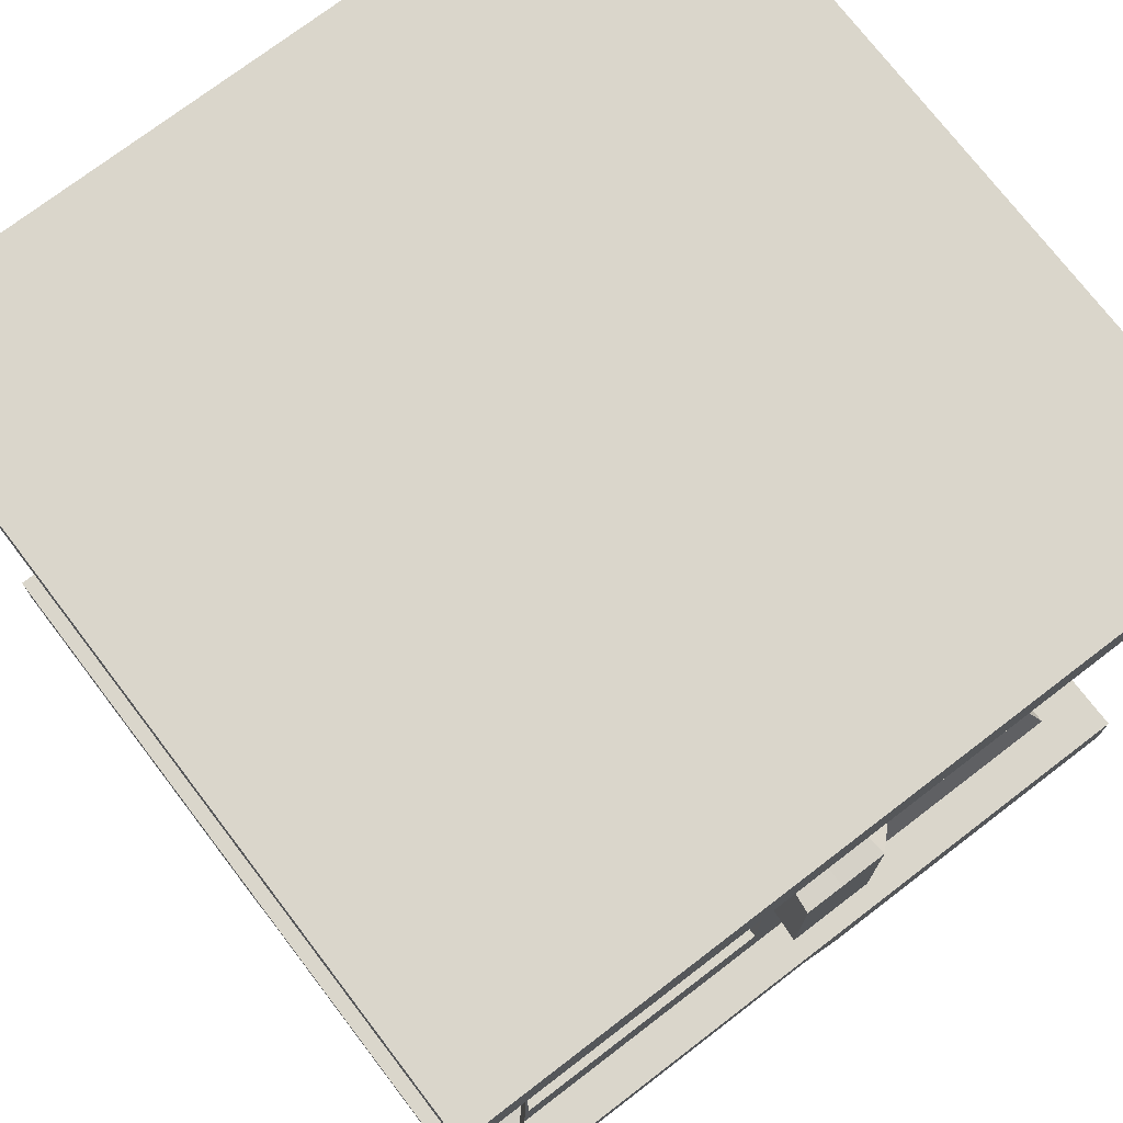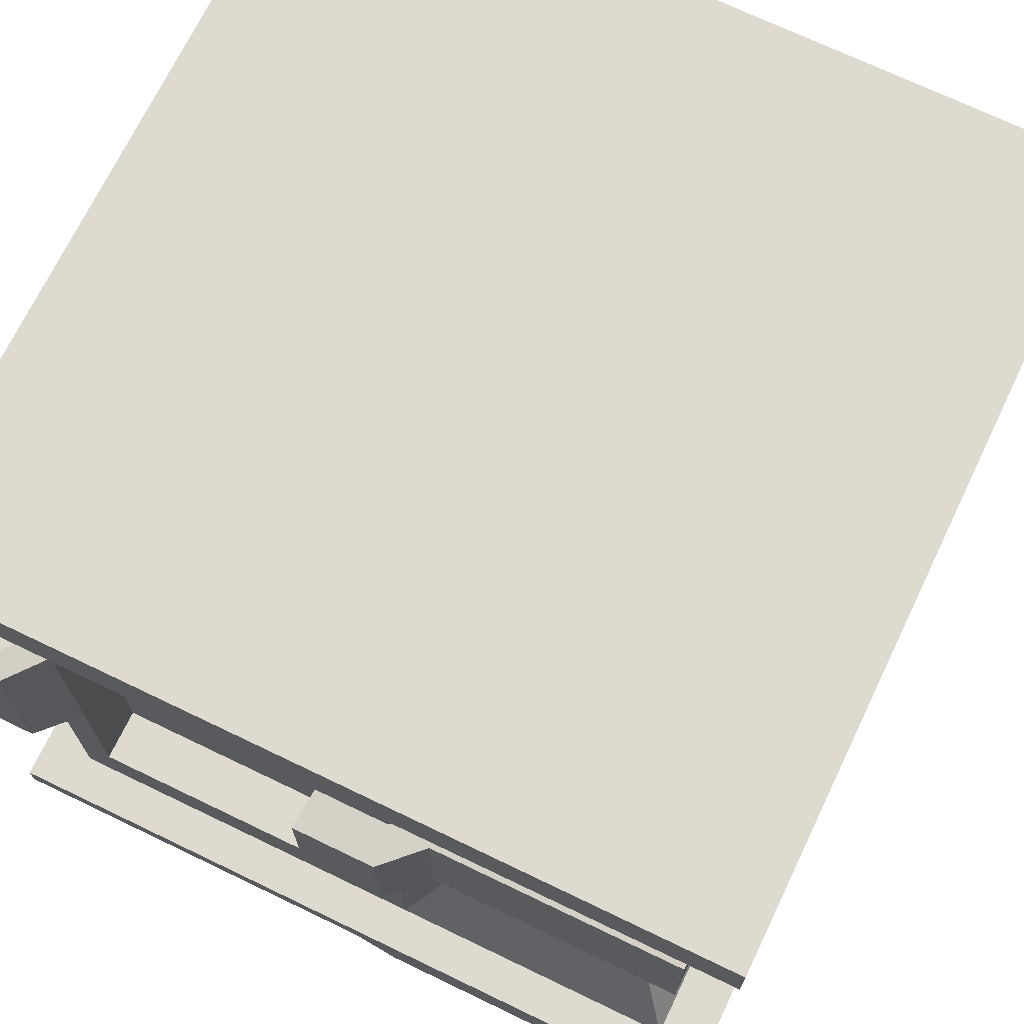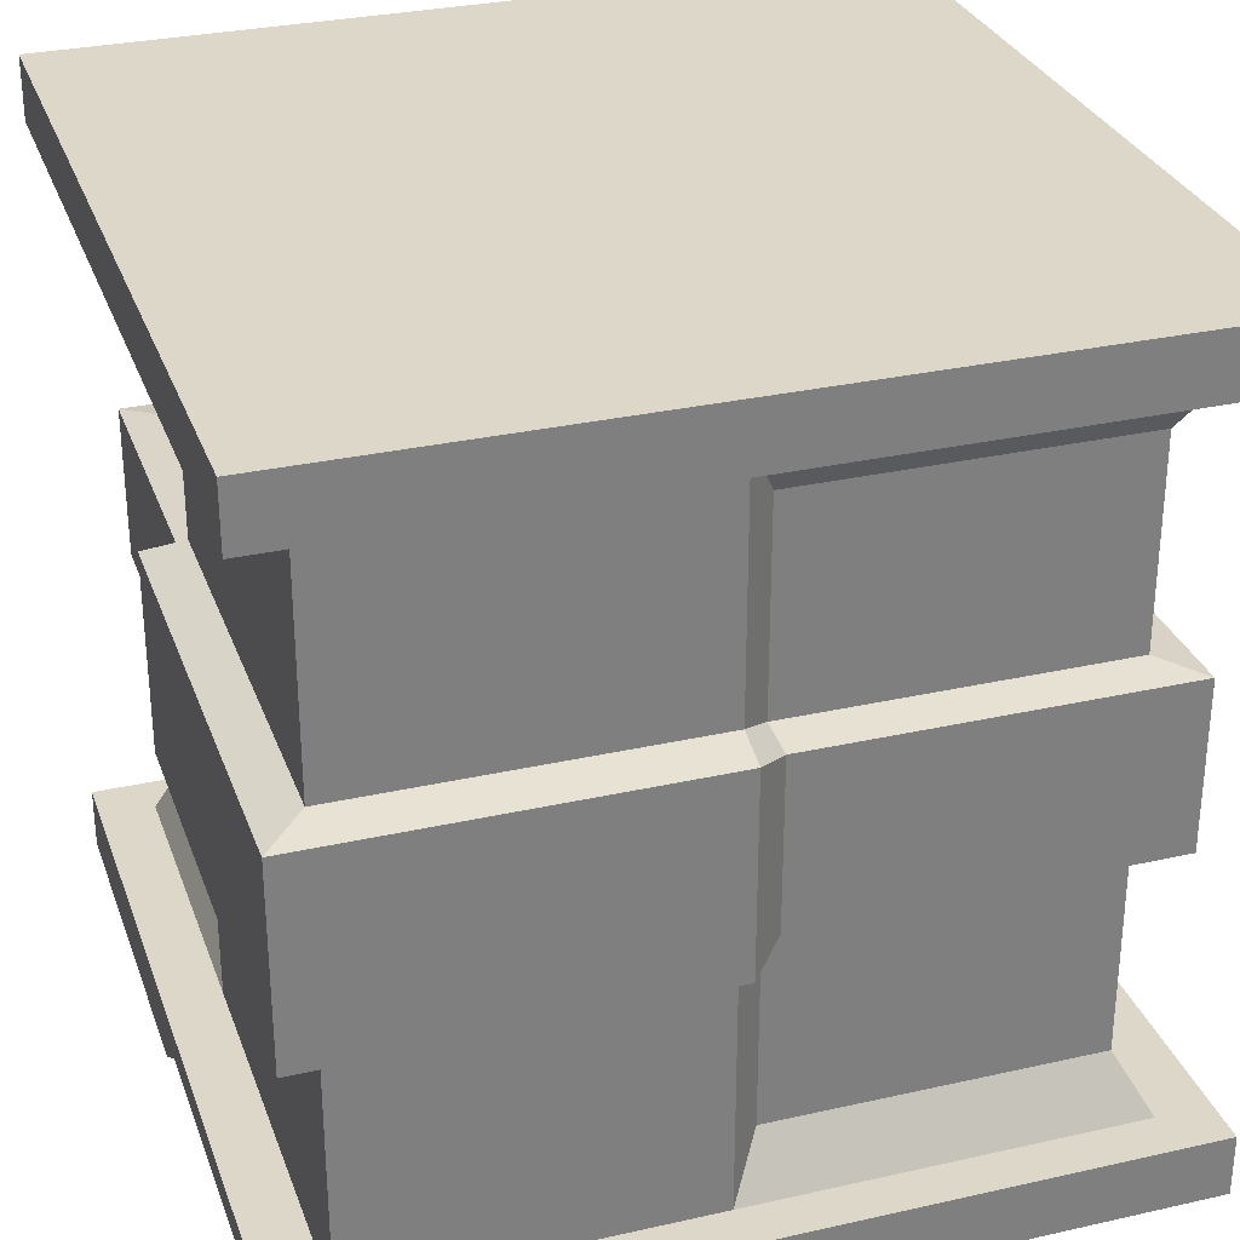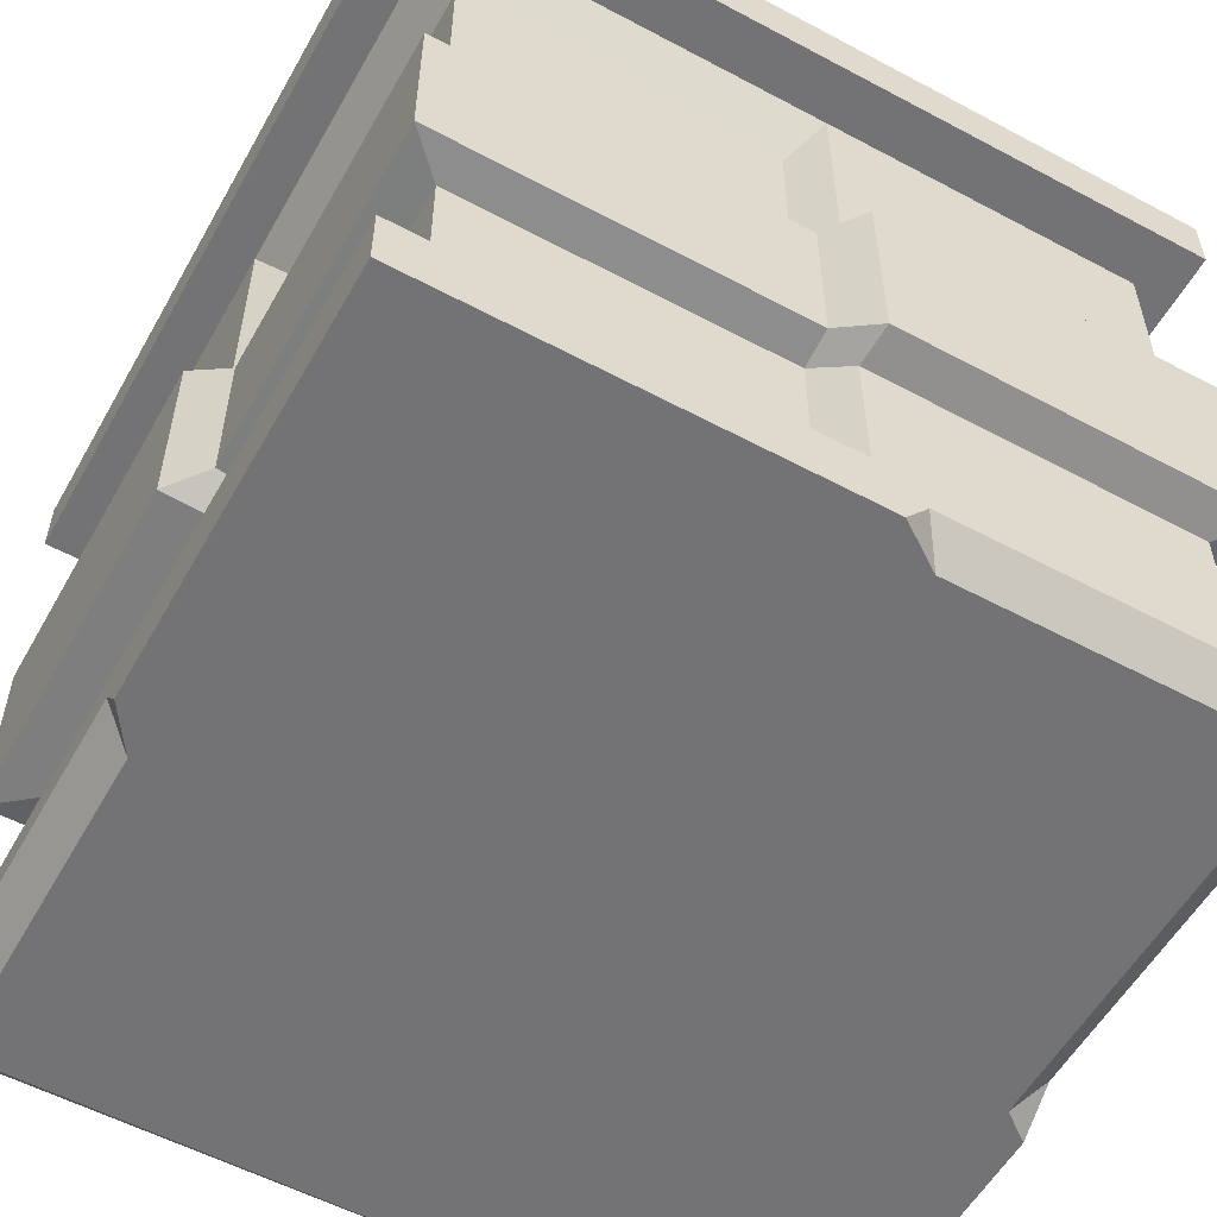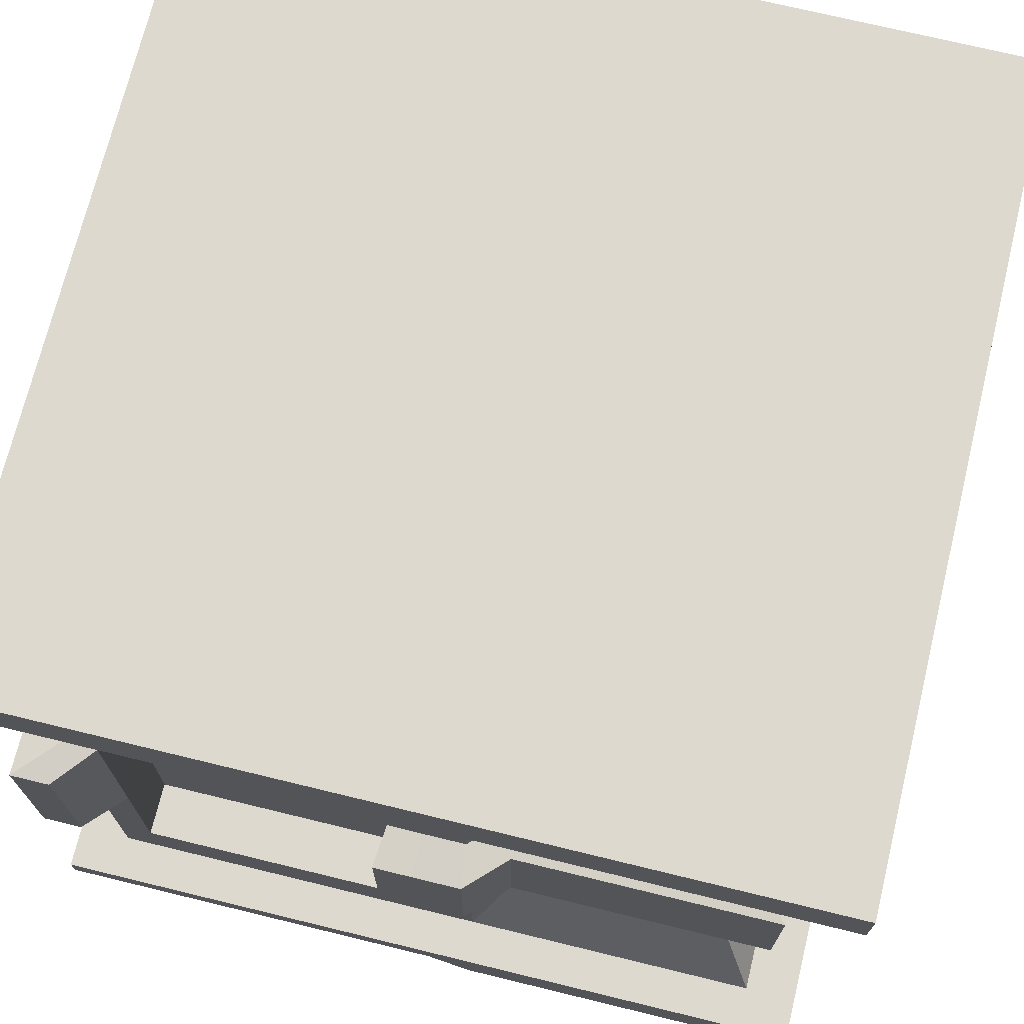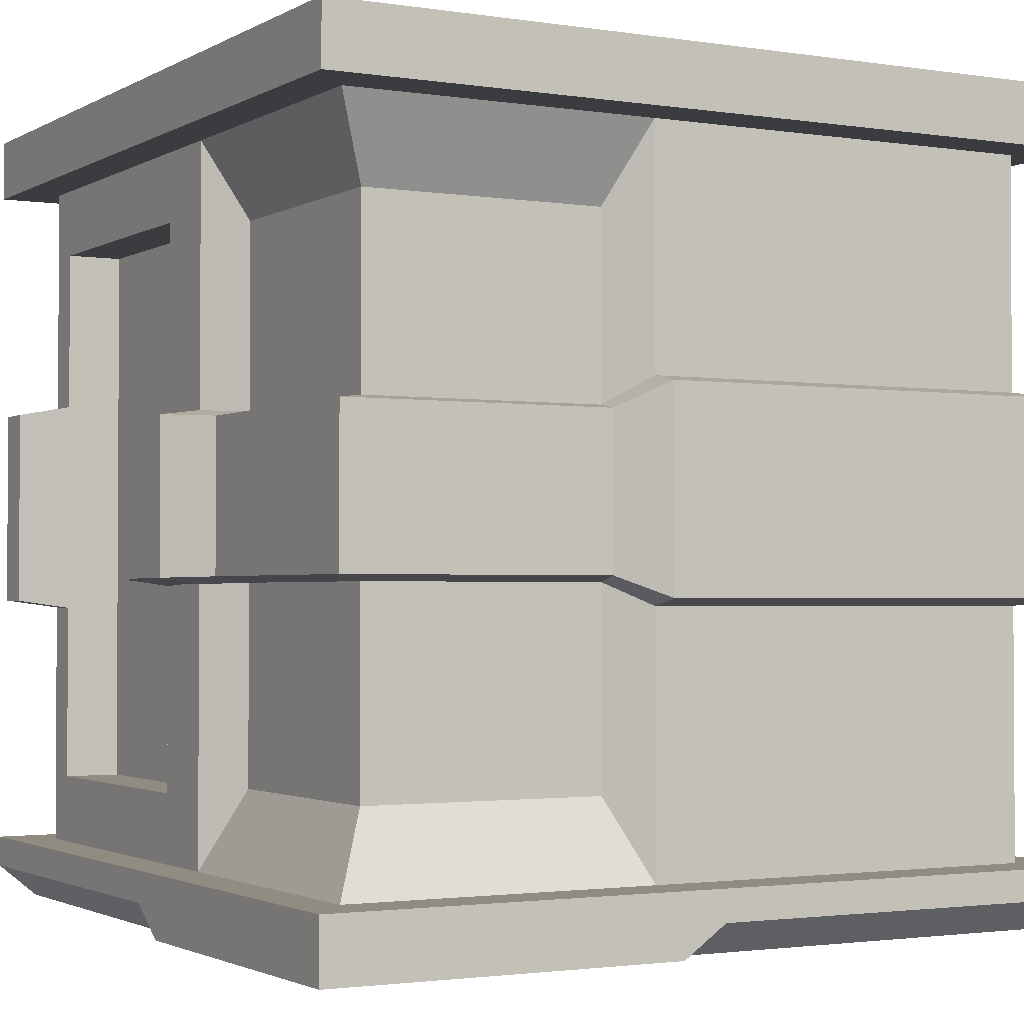
<metadata>
{"format":"obj","ext":"obj","renderer":"f3d","projection":"perspective","resolution":1024,"background":"white","views":[{"elev":73.9,"azim":142.6,"up":"+Y"},{"elev":70.8,"azim":-154.3,"up":"+Y"},{"elev":30.3,"azim":-18.1,"up":"+Y"},{"elev":-56.0,"azim":60.8,"up":"+Y"},{"elev":71.6,"azim":-166.3,"up":"+Y"},{"elev":-1.9,"azim":-119.2,"up":"+Y"}]}
</metadata>
<code>
g default
v -3.552 -0.03783 -1.056
v -6.587 2.996 -1.056
v -3.552 2.996 -1.056
v -6.587 2.996 -4.09
v -3.552 2.996 -4.09
v -6.587 -0.03783 -4.09
v -6.587 0.1896 -1.056
v -3.552 0.1896 -1.056
v -3.552 2.769 -1.056
v -6.587 2.769 -1.056
v -6.587 2.769 -4.09
v -3.552 2.769 -4.09
v -3.552 0.1896 -4.09
v -6.587 0.1896 -4.09
v -6.387 0.1896 -1.22
v -3.752 0.1896 -1.22
v -3.752 2.769 -1.22
v -6.387 2.769 -1.22
v -6.387 2.769 -3.926
v -3.752 2.769 -3.926
v -3.752 0.1896 -3.926
v -6.387 0.1896 -3.926
v -5.165 0.1896 -1.056
v -5.153 0.1896 -1.22
v -5.153 2.769 -1.22
v -5.165 2.769 -1.056
v -5.165 2.996 -1.056
v -3.552 2.996 -2.691
v -3.552 2.769 -2.691
v -3.752 2.769 -2.678
v -3.752 0.1896 -2.678
v -3.552 0.1896 -2.691
v -6.474 -0.03783 -1.169
v -6.587 0.07484 -1.056
v -5.246 -0.03783 -1.17
v -5.082 -0.03783 -1.056
v -5.165 0.07066 -1.056
v -3.552 0.07484 -4.09
v -3.665 -0.03783 -3.978
v -3.666 -0.03783 -2.771
v -3.552 0.07066 -2.691
v -3.552 -0.03783 -2.607
v -5.073 0.1896 -3.926
v -5.233 0.1896 -3.926
v -5.245 0.1896 -4.09
v -5.086 0.1896 -4.09
v -5.165 -0.03783 -3.982
v -5.249 -0.03783 -4.09
v -5.085 0.07588 -4.09
v -5.086 2.996 -4.09
v -5.245 2.996 -4.09
v -5.245 2.769 -4.09
v -5.086 2.769 -4.09
v -5.233 2.769 -3.926
v -5.073 2.769 -3.926
v -6.387 0.1896 -2.598
v -6.387 0.1896 -2.758
v -6.387 2.769 -2.758
v -6.387 2.769 -2.598
v -6.587 2.769 -2.77
v -6.587 2.769 -2.611
v -6.587 2.996 -2.77
v -6.587 2.996 -2.611
v -5.245 2.996 -2.77
v -5.086 2.996 -2.611
v -5.086 -0.03783 -2.611
v -5.245 -0.03783 -2.77
v -6.587 0.07588 -2.61
v -6.587 -0.03783 -2.774
v -6.478 -0.03783 -2.691
v -6.587 0.1896 -2.77
v -6.587 0.1896 -2.611
v -4.942 2.512 -3.926
v -4.942 0.4464 -3.926
v -3.884 2.512 -3.926
v -3.884 0.4464 -3.926
v -4.942 2.512 -3.719
v -4.942 0.4464 -3.719
v -3.884 2.512 -3.719
v -3.884 0.4464 -3.719
v -6.255 2.475 -3.793
v -5.364 2.475 -3.793
v -5.364 0.4832 -3.793
v -6.255 0.4832 -3.793
v -6.255 0.4832 -2.891
v -6.255 2.475 -2.891
v -5.041 0.3956 -1.337
v -5.041 2.563 -1.337
v -3.864 0.3956 -1.337
v -3.864 2.563 -1.337
v -3.864 0.3956 -2.561
v -3.864 2.563 -2.561
v -5.364 1.803 -3.793
v -5.233 1.812 -3.926
v -5.073 1.812 -3.926
v -4.942 1.815 -3.926
v -4.942 1.815 -3.719
v -3.884 1.815 -3.719
v -3.884 1.908 -3.926
v -3.752 1.907 -3.926
v -3.752 1.899 -2.678
v -3.864 1.832 -2.561
v -3.864 1.832 -1.337
v -5.041 1.832 -1.337
v -5.153 1.899 -1.22
v -6.387 1.899 -1.22
v -6.387 1.899 -2.598
v -6.387 1.899 -2.758
v -6.255 1.803 -2.891
v -6.255 1.803 -3.793
v -5.364 1.203 -3.793
v -5.233 1.198 -3.926
v -5.073 1.198 -3.926
v -4.942 1.193 -3.926
v -4.942 1.193 -3.719
v -3.884 1.193 -3.719
v -3.884 1.112 -3.926
v -3.752 1.113 -3.926
v -3.752 1.122 -2.678
v -3.864 1.179 -2.561
v -3.864 1.179 -1.337
v -5.041 1.179 -1.337
v -5.153 1.122 -1.22
v -6.387 1.122 -1.22
v -6.387 1.122 -2.598
v -6.387 1.122 -2.758
v -6.255 1.203 -2.891
v -6.255 1.203 -3.793
v -5.251 1.22 -4.082
v -5.251 1.791 -4.082
v -5.398 1.225 -3.934
v -5.398 1.783 -3.934
v -5.073 1.22 -4.082
v -5.073 1.791 -4.082
v -4.927 1.215 -4.082
v -4.927 1.794 -4.082
v -3.6 1.88 -4.082
v -3.6 1.141 -4.082
v -3.747 1.14 -4.082
v -3.747 1.881 -4.082
v -3.6 1.149 -2.69
v -3.6 1.871 -2.69
v -3.725 1.202 -2.56
v -3.725 1.809 -2.56
v -3.725 1.202 -1.194
v -3.725 1.809 -1.194
v -5.038 1.202 -1.194
v -5.038 1.809 -1.194
v -5.162 1.149 -1.064
v -5.162 1.871 -1.064
v -6.539 1.149 -1.064
v -6.539 1.871 -1.064
v -6.539 1.149 -2.601
v -6.539 1.871 -2.601
v -6.539 1.149 -2.779
v -6.539 1.871 -2.779
v -6.392 1.225 -2.927
v -6.392 1.783 -2.927
v -6.392 1.225 -3.934
v -6.392 1.783 -3.934
g pCube4
f 15 24 123 124
f 27 2 10 26
f 5 28 29 12
f 7 23 24 15
f 26 10 18 25
f 32 13 21 31
f 12 29 30 20
f 23 37 36 1 8
f 24 23 8 16
f 122 87 89 121
f 9 26 25 17
f 3 27 26 9
f 29 28 3 9
f 30 29 9 17
f 89 91 120 121
f 8 32 31 16
f 1 42 41 32 8
f 33 34 68 70
f 34 33 35 37
f 36 35 67 66
f 38 39 47 49
f 39 38 41 40
f 40 42 66 67
f 43 44 112 113
f 44 43 46 45
f 45 46 49 48
f 50 51 64 65
f 51 50 53 52
f 52 53 55 54
f 56 57 71 72
f 57 56 125 126
f 58 59 61 60
f 60 61 63 62
f 62 63 65 64
f 69 68 72 71
f 62 64 51 4
f 128 111 83 84
f 6 48 47 67 70 69
f 84 85 127 128
f 34 37 23 7
f 4 51 52 11
f 45 48 6 14
f 41 38 13 32
f 6 69 71 14
f 62 4 11 60
f 11 52 54 19
f 45 14 22 44
f 14 71 57 22
f 60 11 19 58
f 13 46 43 21
f 38 49 46 13
f 67 47 39 40
f 50 65 28 5
f 53 50 5 12
f 55 53 12 20
f 78 115 116 80
f 56 15 124 125
f 10 61 59 18
f 2 63 61 10
f 2 27 65 63
f 28 65 27 3
f 36 66 42 1
f 33 70 67 35
f 72 68 34 7
f 56 72 7 15
f 35 36 37
f 40 41 42
f 47 48 49
f 68 69 70
f 43 113 114 74
f 55 20 75 73
f 118 21 76 117
f 21 43 74 76
f 74 114 115 78
f 73 75 79 77
f 117 76 80 116
f 76 74 78 80
f 21 118 119 31
f 19 54 82 81
f 112 44 83 111
f 44 22 84 83
f 22 57 85 84
f 57 126 127 85
f 58 19 81 86
f 123 24 87 122
f 24 16 89 87
f 17 25 88 90
f 16 31 91 89
f 31 119 120 91
f 30 17 90 92
f 54 94 93 82
f 95 94 54 55
f 96 95 55 73
f 97 96 73 77
f 98 97 77 79
f 75 99 98 79
f 20 100 99 75
f 101 100 20 30
f 102 101 30 92
f 103 102 92 90
f 88 104 103 90
f 25 105 104 88
f 106 105 25 18
f 107 106 18 59
f 108 107 59 58
f 109 108 58 86
f 110 109 86 81
f 81 82 93 110
f 130 129 131 132
f 133 129 130 134
f 135 133 134 136
f 115 114 96 97
f 116 115 97 98
f 99 117 116 98
f 137 138 139 140
f 141 138 137 142
f 143 141 142 144
f 145 143 144 146
f 148 147 145 146
f 150 149 147 148
f 151 149 150 152
f 153 151 152 154
f 155 153 154 156
f 157 155 156 158
f 159 157 158 160
f 160 132 131 159
f 112 111 131 129
f 93 94 130 132
f 113 112 129 133
f 94 95 134 130
f 114 113 133 135
f 95 96 136 134
f 96 114 135 136
f 118 117 139 138
f 117 99 140 139
f 99 100 137 140
f 119 118 138 141
f 100 101 142 137
f 120 119 141 143
f 101 102 144 142
f 121 120 143 145
f 102 103 146 144
f 122 121 145 147
f 103 104 148 146
f 123 122 147 149
f 104 105 150 148
f 124 123 149 151
f 105 106 152 150
f 125 124 151 153
f 106 107 154 152
f 126 125 153 155
f 107 108 156 154
f 127 126 155 157
f 108 109 158 156
f 128 127 157 159
f 109 110 160 158
f 110 93 132 160
f 111 128 159 131

</code>
